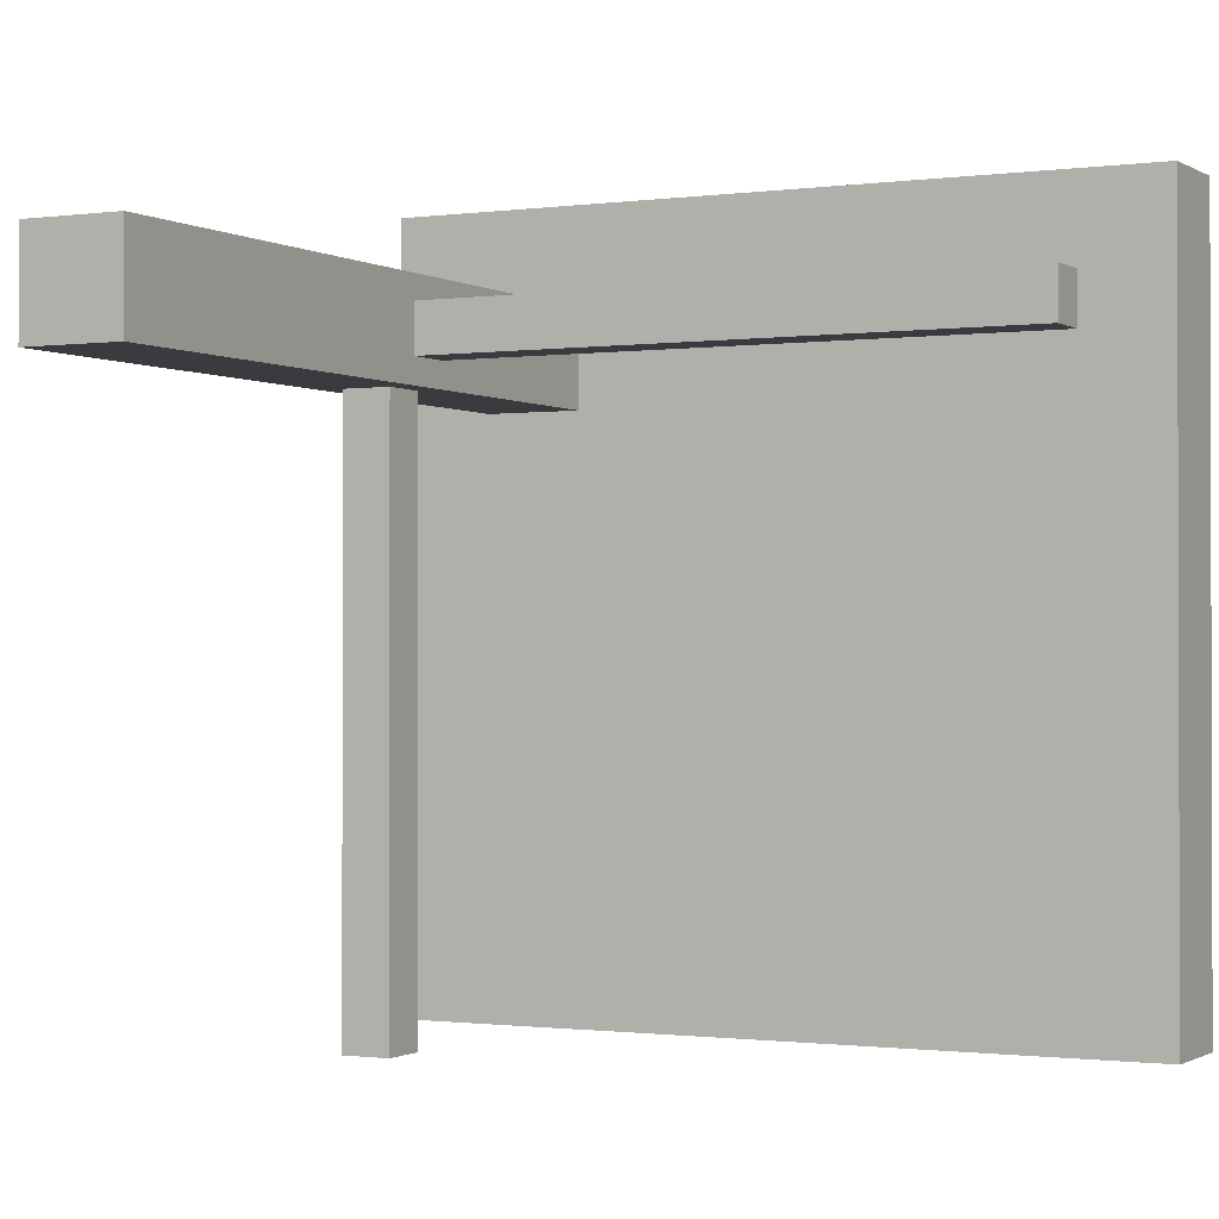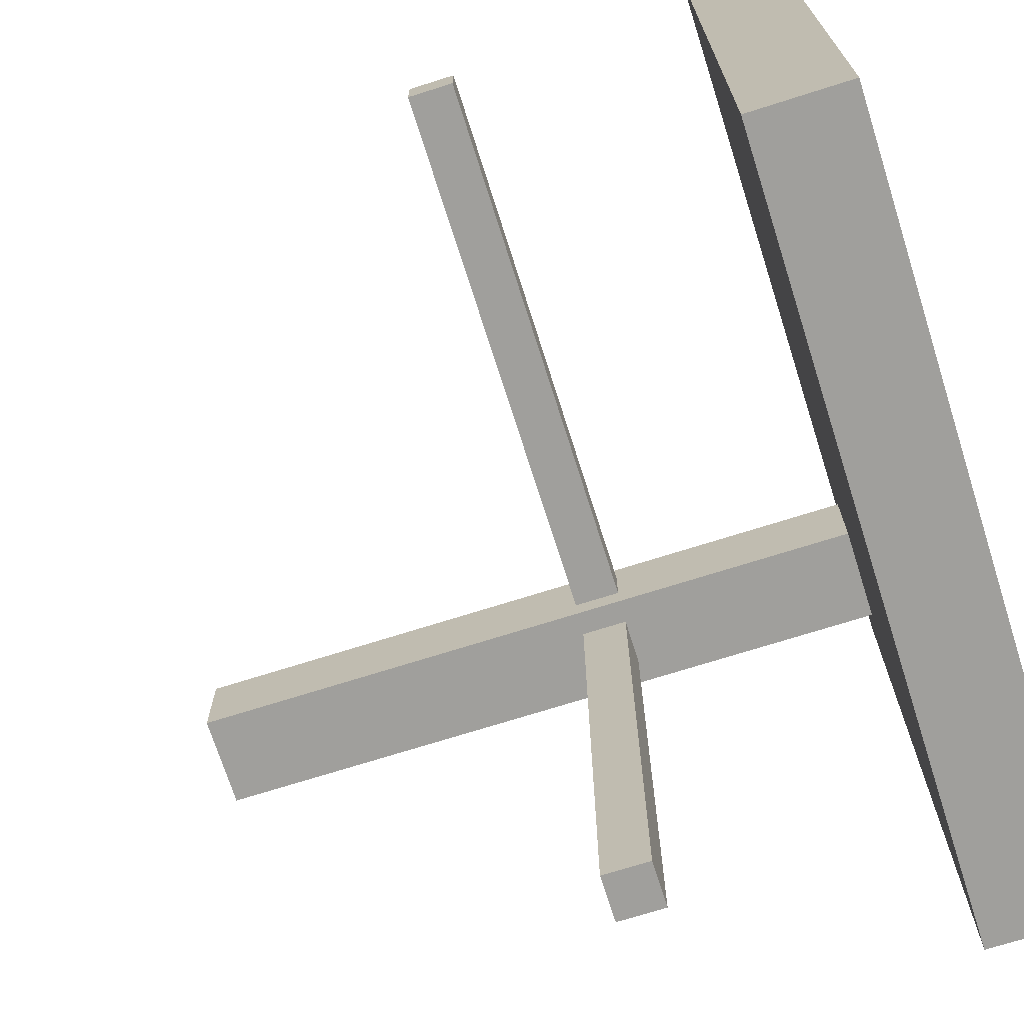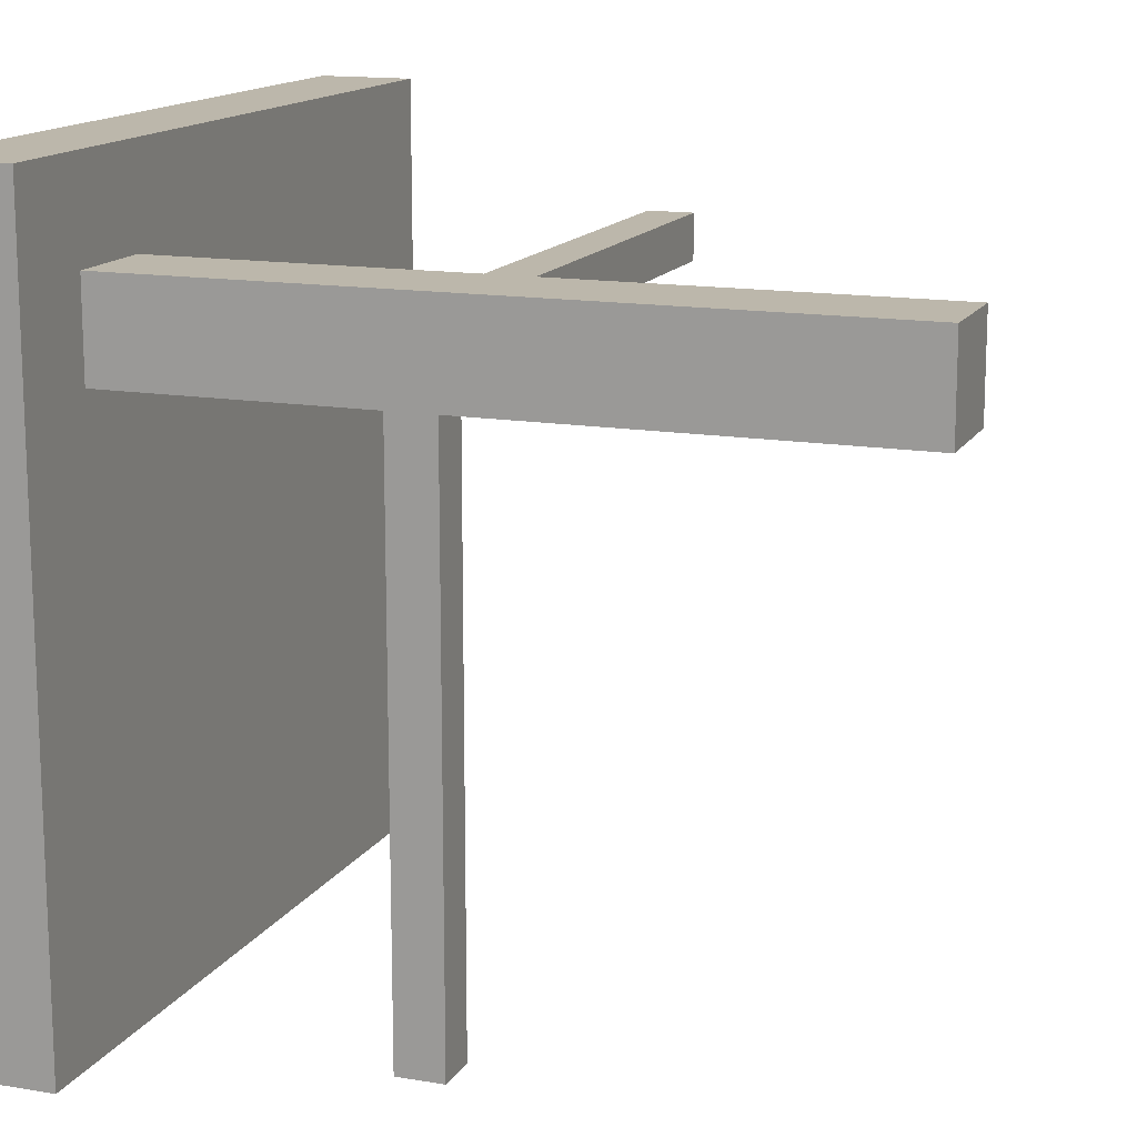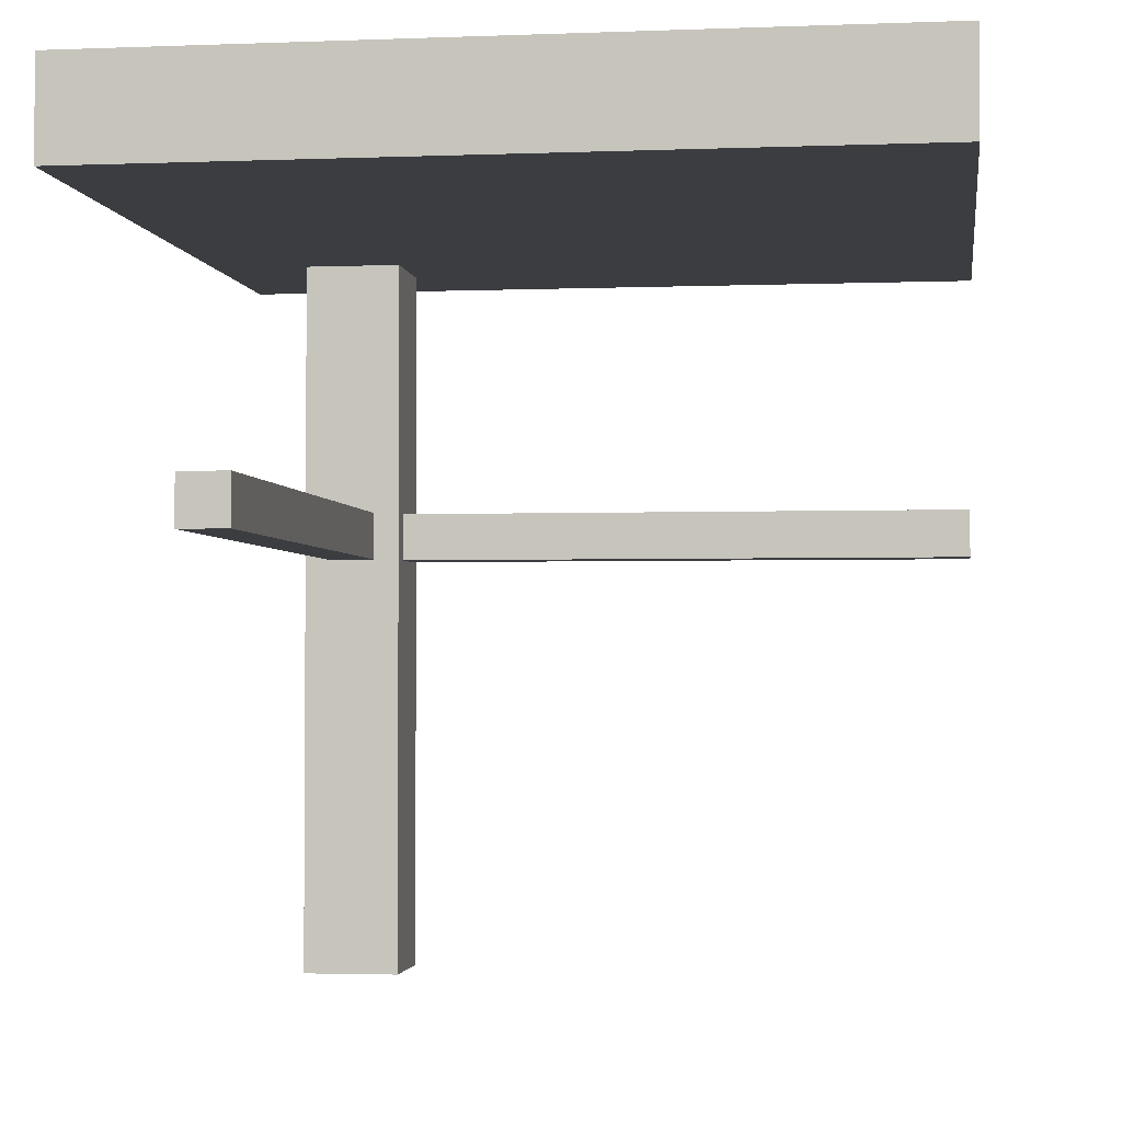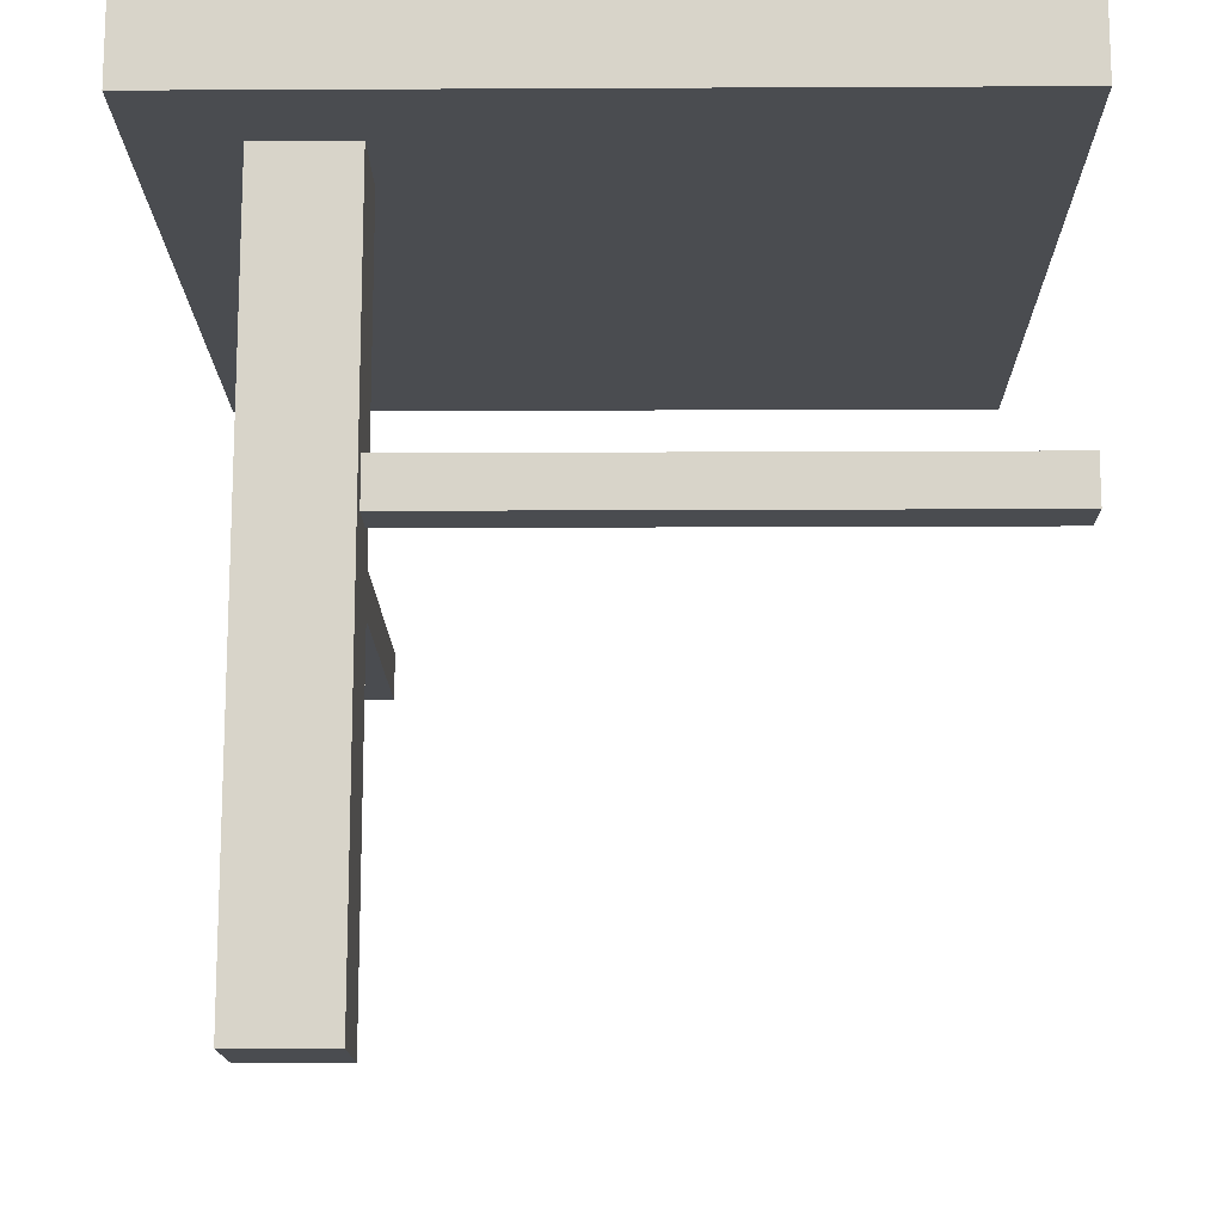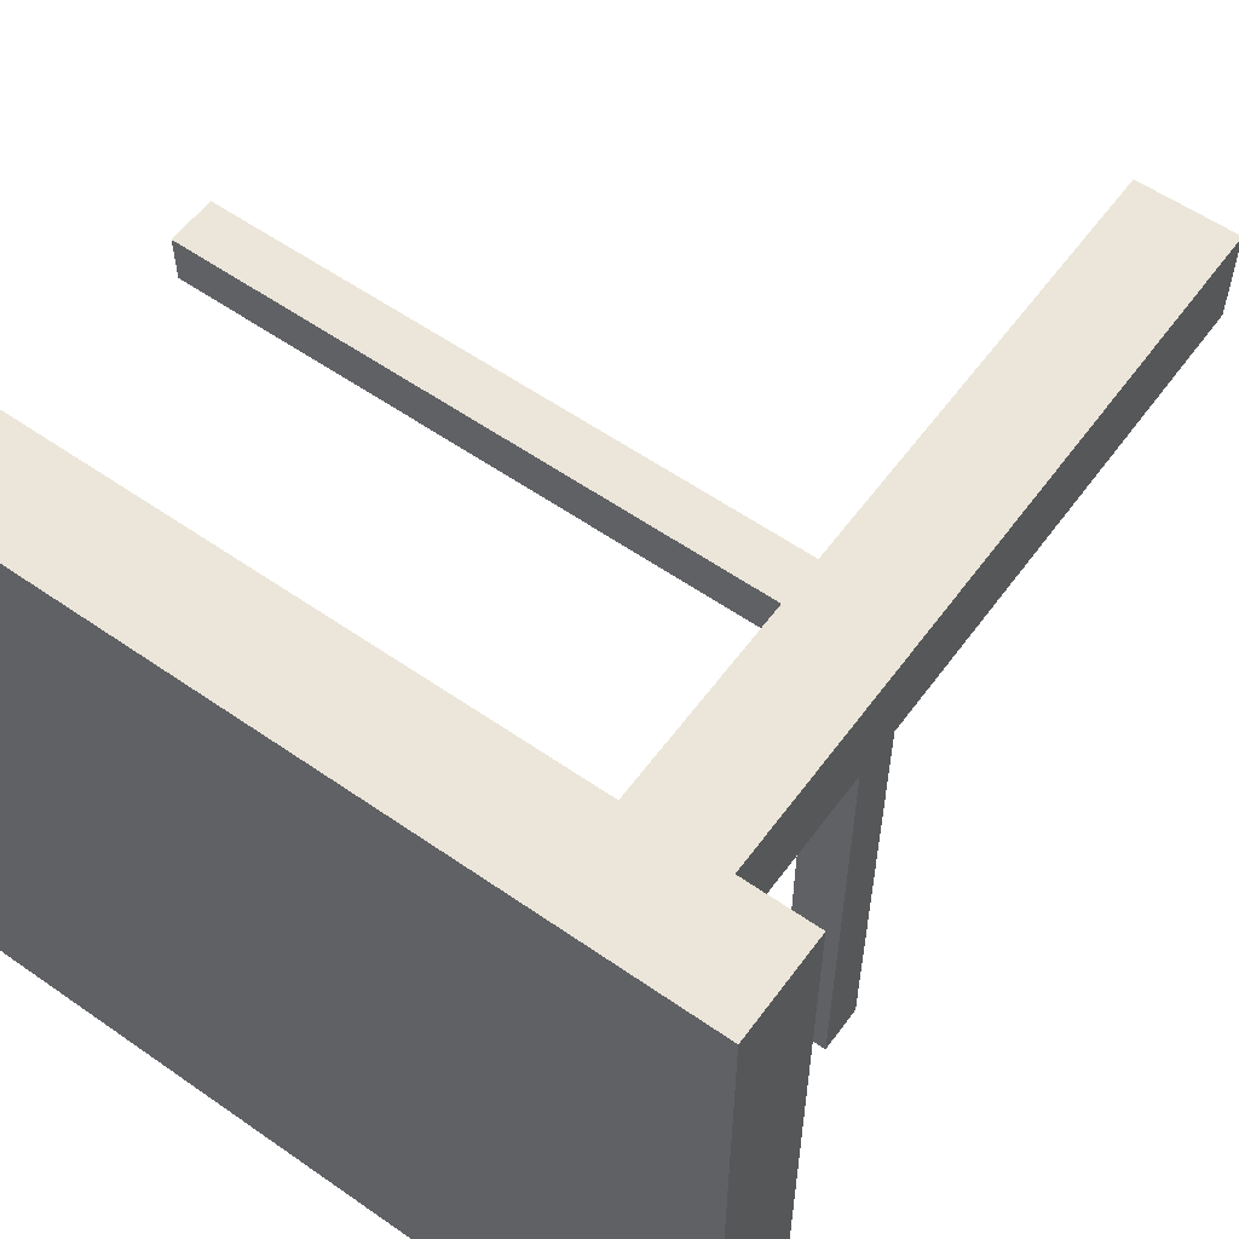
<metadata>
{"format":"obj","ext":"obj","renderer":"f3d","projection":"perspective","resolution":1024,"background":"white","views":[{"elev":-1.0,"azim":27.2,"up":"+Z"},{"elev":-71.2,"azim":107.6,"up":"+Z"},{"elev":14.4,"azim":-69.7,"up":"+Z"},{"elev":-2.5,"azim":97.8,"up":"+Y"},{"elev":-14.8,"azim":0.6,"up":"+Y"},{"elev":57.5,"azim":-144.1,"up":"+Z"}]}
</metadata>
<code>
o Cube.000_Cube.002
v -0.686 0.09407 0.5055
v -0.686 -0.02848 0.5055
v -0.5634 0.09407 0.5055
v -0.5634 -0.02848 0.5055
v -0.5634 -0.02848 -0.9889
v -0.686 -0.02848 -0.9889
v -0.5634 0.09407 -0.9889
v -0.686 0.09407 -0.9889
v 0.9931 0.09407 0.6882
v 0.9931 -0.02848 0.6882
v 0.9931 0.09407 0.5657
v 0.9931 -0.02848 0.5657
v -0.5013 -0.02848 0.5657
v -0.5013 -0.02848 0.6882
v -0.5013 0.09407 0.5657
v -0.5013 0.09407 0.6882
v 1 1 -1
v 1 1 1
v -1 1 1
v -1 1 -1
v -0.5 -1.115 0.5
v 1 0.75 -1
v 1 0.75 1
v -1 0.75 1
v -1 0.75 -1
v -0.75 -1.115 0.5
v -0.5 -1.115 0.75
v -0.75 -1.115 0.75
v -0.75 0.75 0.75
v -0.5 0.75 0.75
v -0.75 0.75 0.5
v -0.5 0.75 0.5
f 6 2 4 5
f 5 4 3 7
f 6 8 1 2
f 8 7 3 1
f 5 7 8 6
f 14 10 12 13
f 13 12 11 15
f 14 16 9 10
f 16 15 11 9
f 13 15 16 14
f 10 9 11 12
f 17 18 19 20
f 30 32 21 27
f 32 31 26 21
f 31 29 28 26
f 21 26 28 27
f 29 30 27 28
f 18 17 22 23
f 19 24 25 20
f 18 23 24 19
f 24 23 22 25
f 17 20 25 22

</code>
